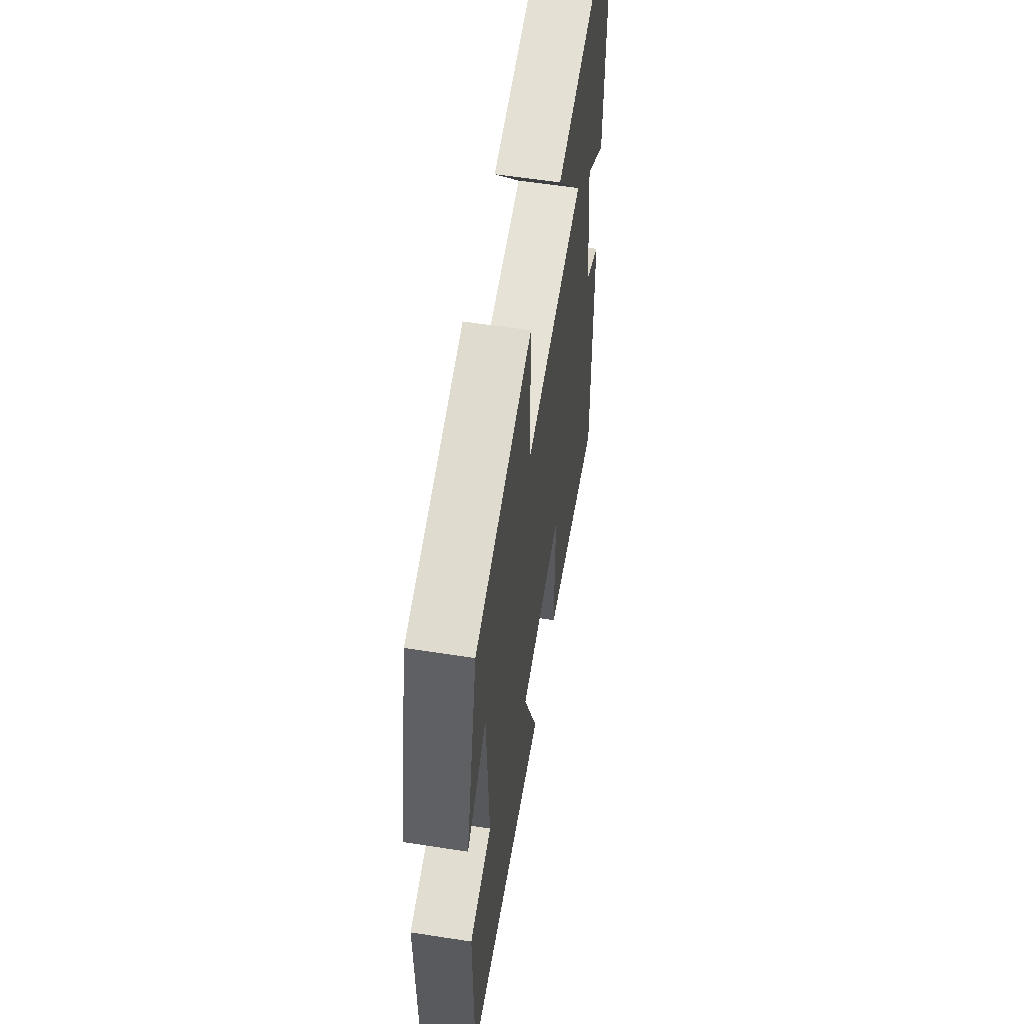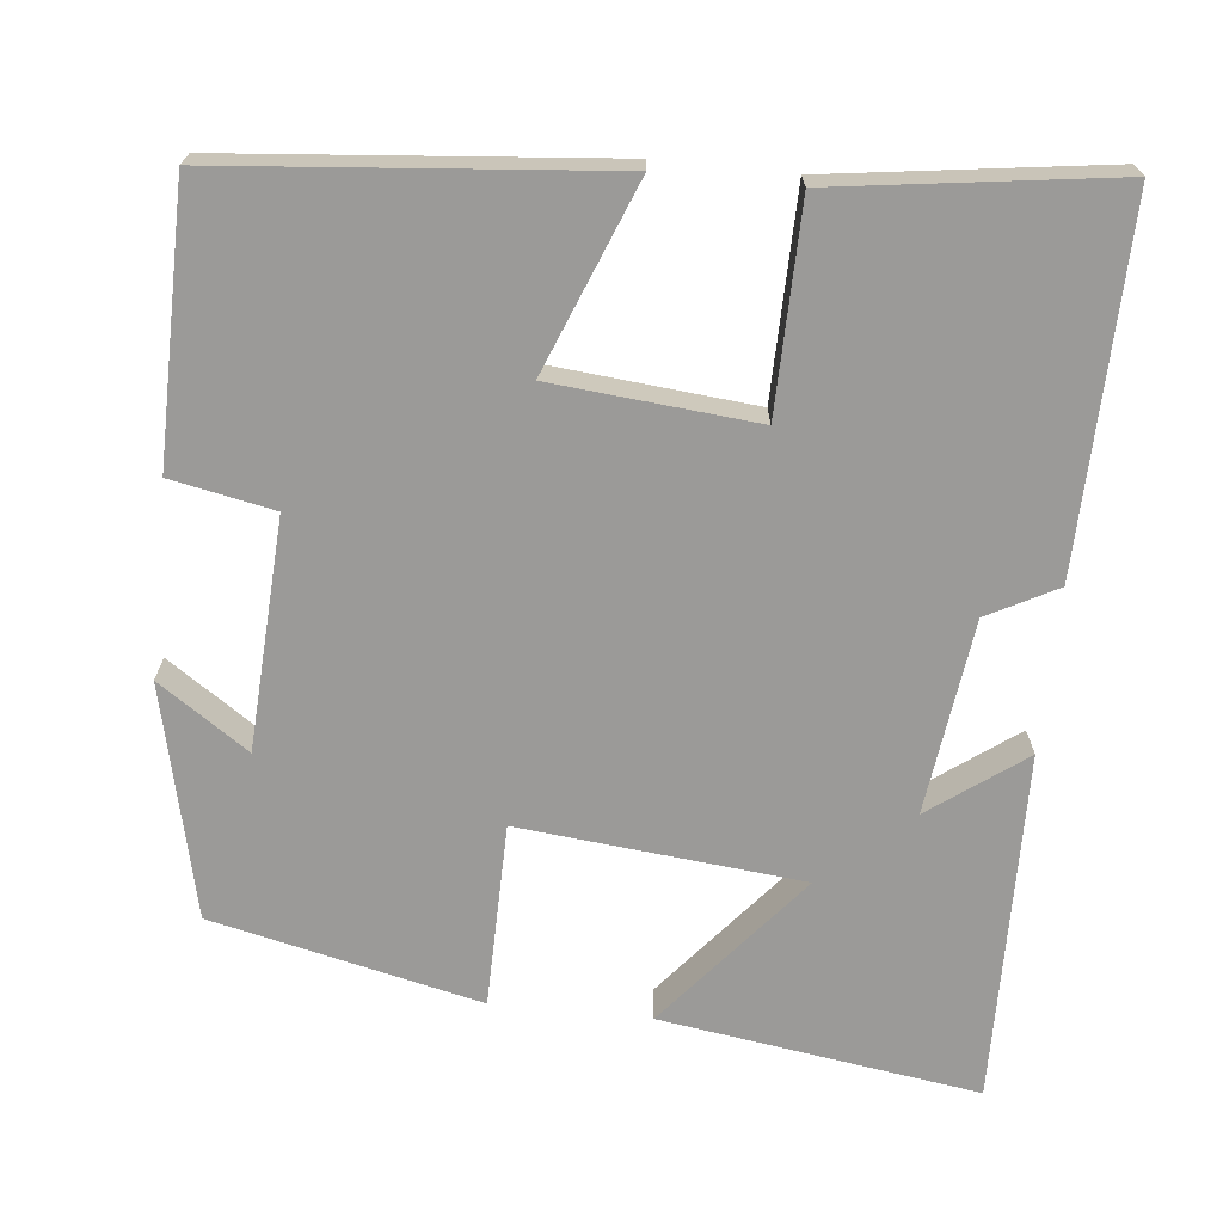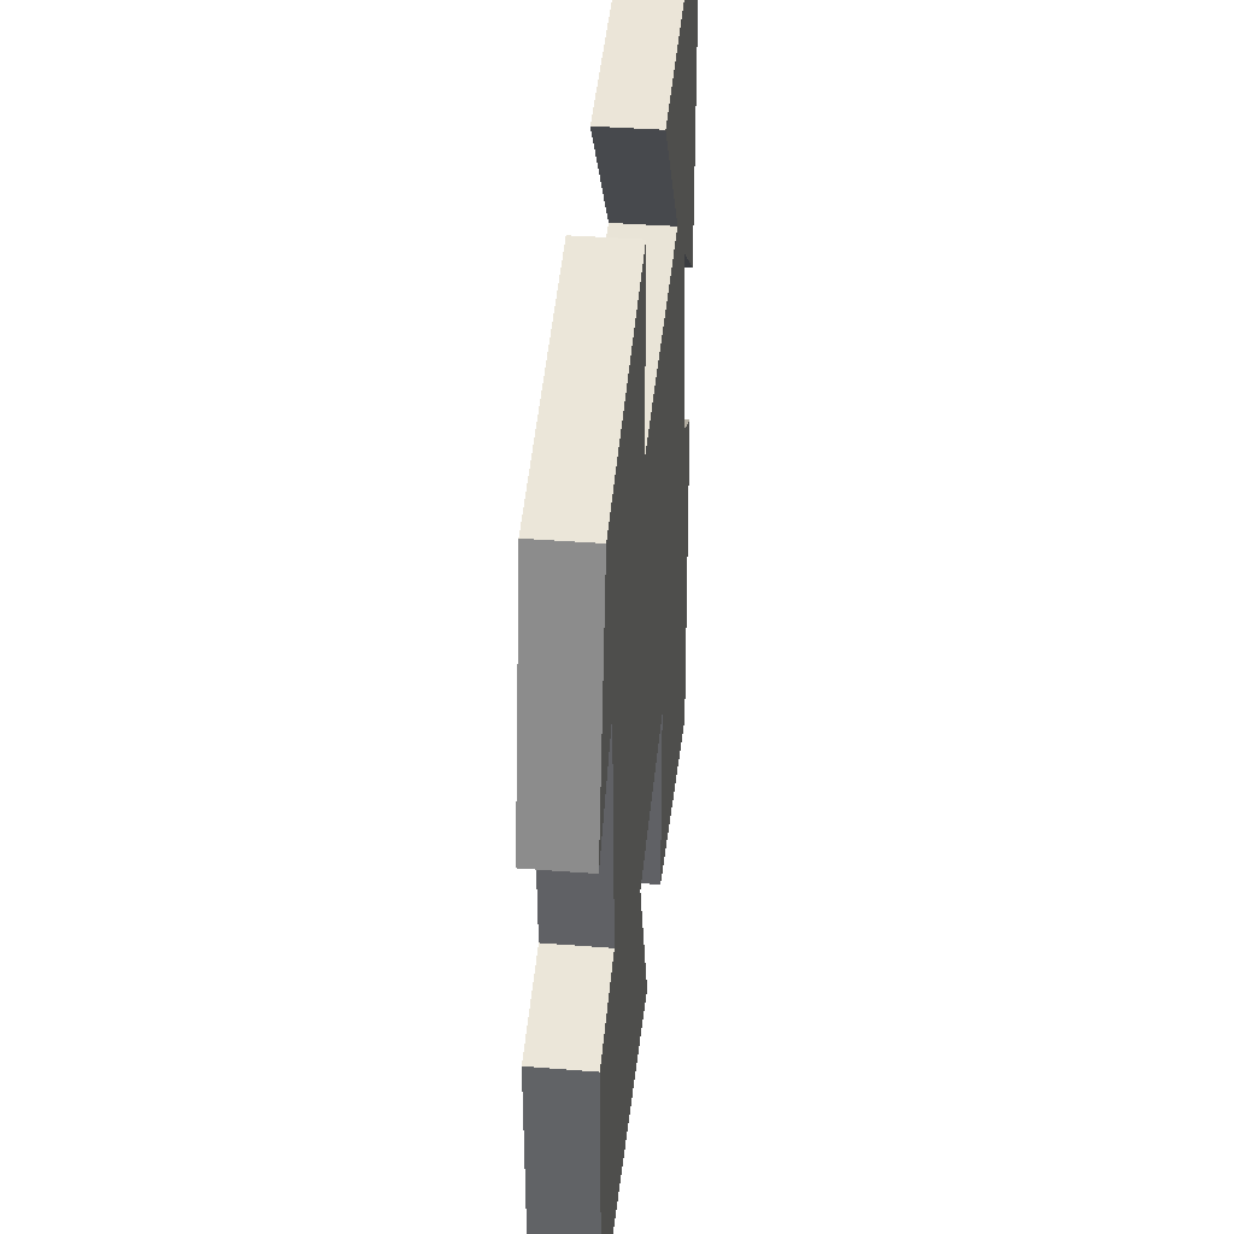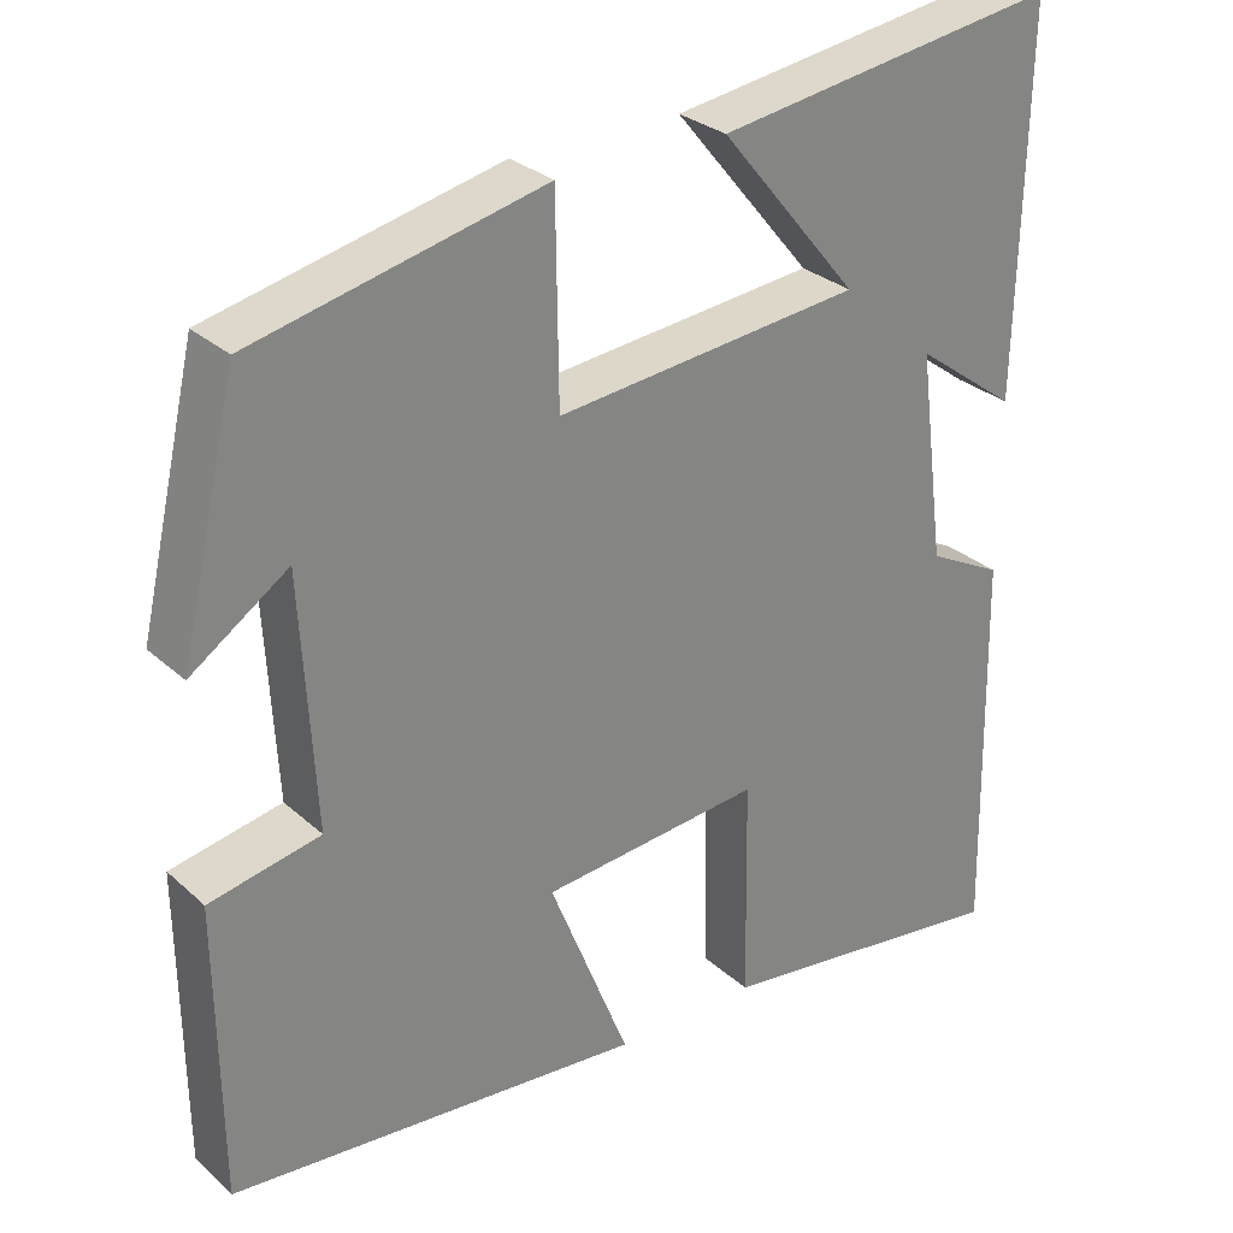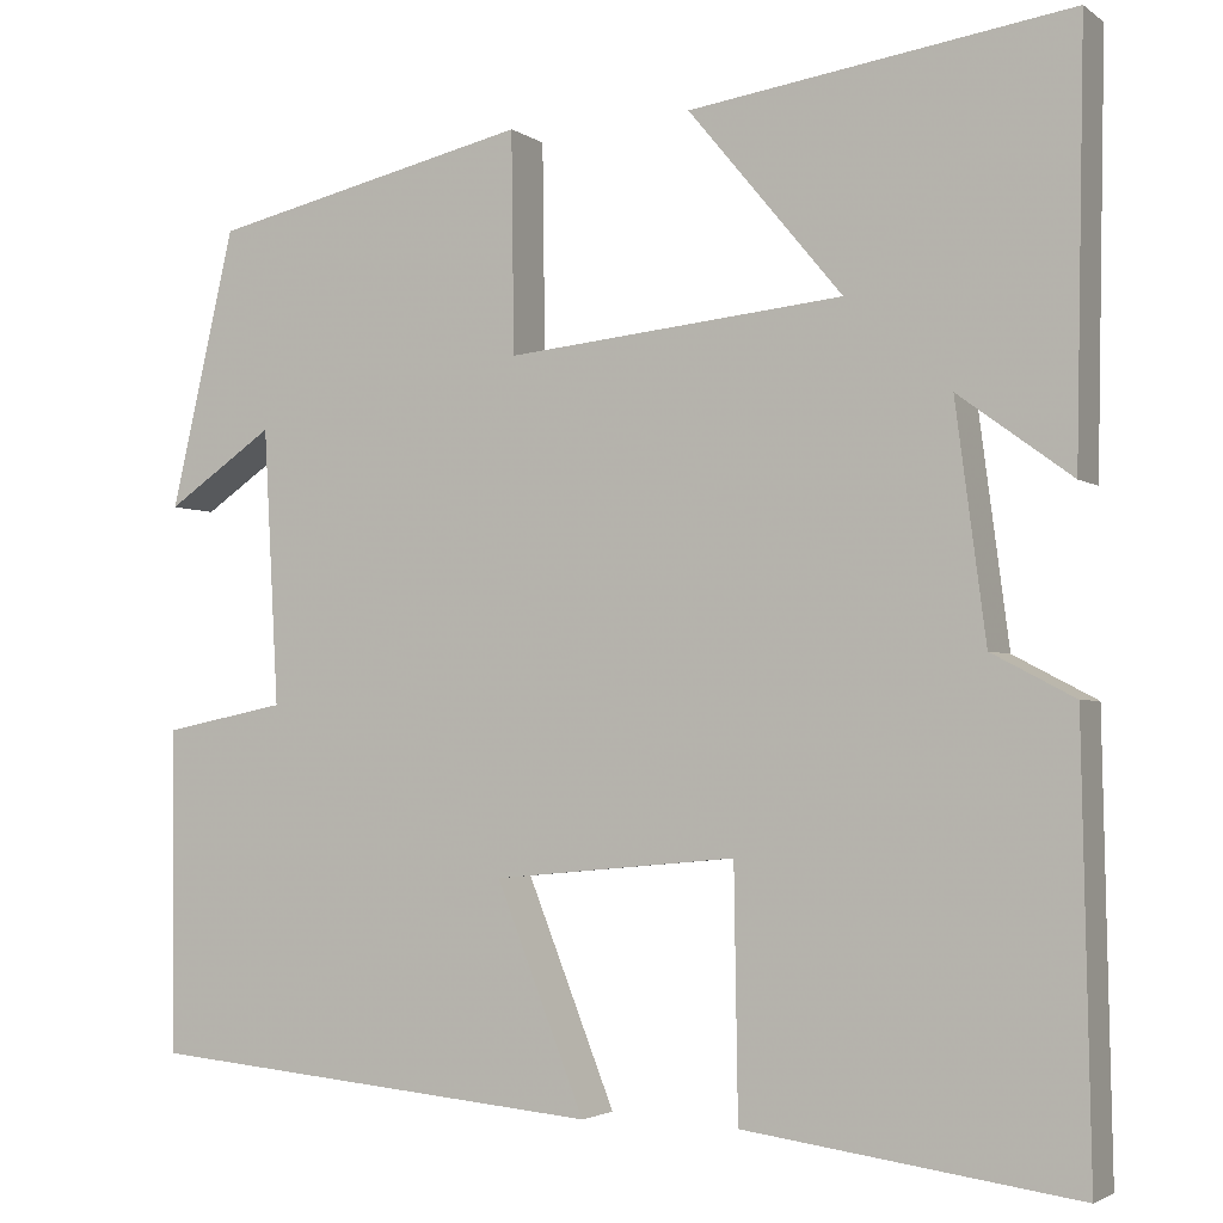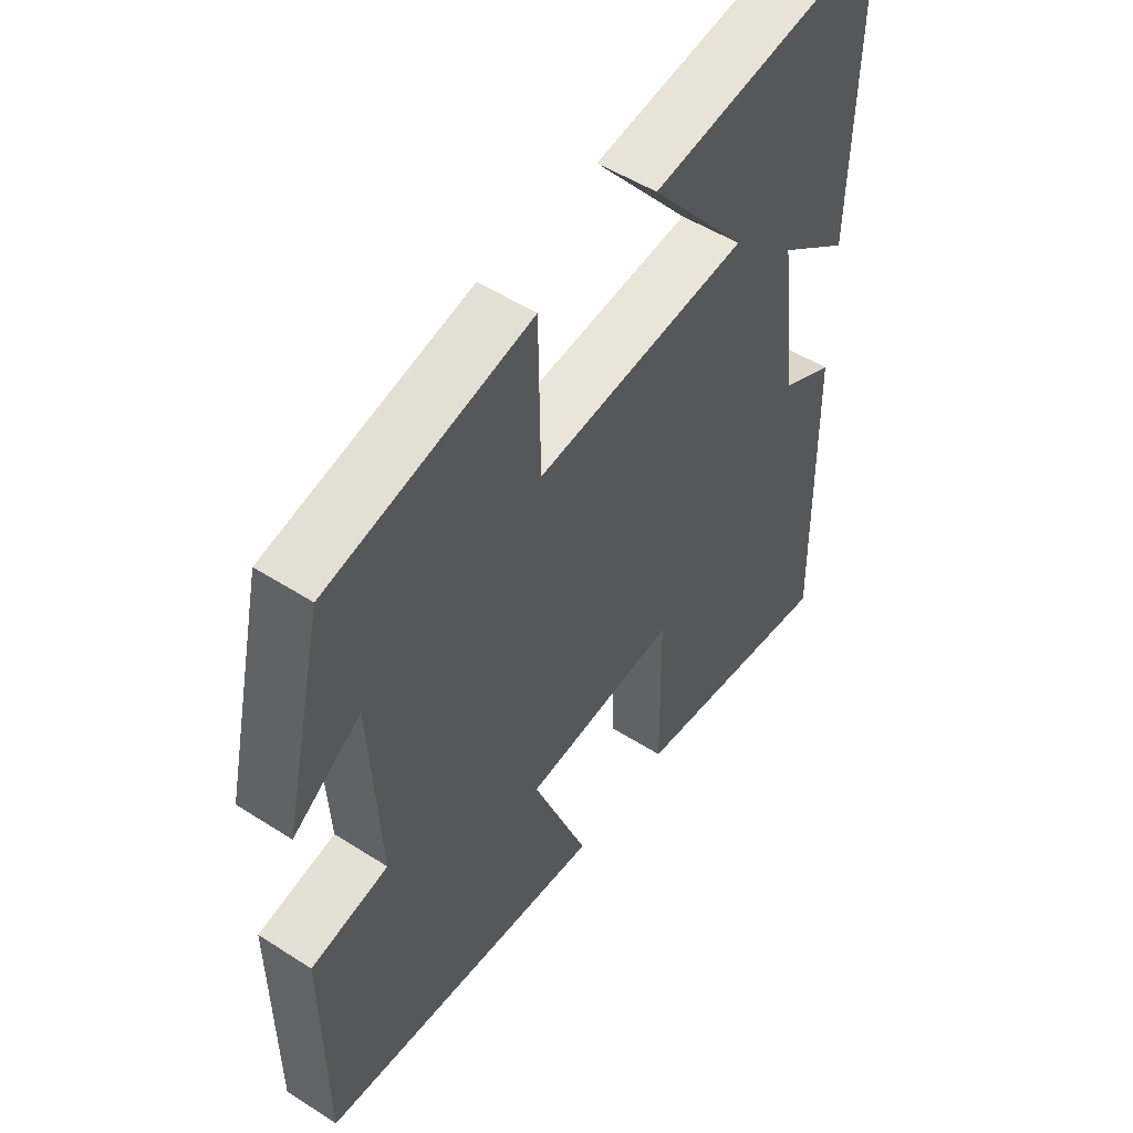
<metadata>
{"format":"obj","ext":"obj","renderer":"f3d","projection":"perspective","resolution":1024,"background":"white","views":[{"elev":57.1,"azim":99.2,"up":"+Z"},{"elev":-69.4,"azim":174.1,"up":"+Y"},{"elev":38.0,"azim":95.7,"up":"+Z"},{"elev":29.1,"azim":142.5,"up":"+Z"},{"elev":-2.9,"azim":-154.4,"up":"+Z"},{"elev":51.0,"azim":125.0,"up":"+Z"}]}
</metadata>
<code>
v 0.432 0.07 0.422
v 0.5 0.07 0.128
v 0.386 0.07 0.206
v 0.37 0.07 -0.086
v 0.5 0.07 -0.112
v 0.497 0.07 -0.456
v 0.011 0.07 -0.5
v 0.105 0.07 -0.263
v -0.153 0.07 -0.239
v -0.157 0.07 -0.5
v -0.509 0.07 -0.548
v -0.5 0.07 -0.088
v -0.412 0.07 -0.042
v -0.38 0.07 0.204
v -0.5 0.07 0.116
v -0.509 0.07 0.56
v -0.106 0.07 0.5
v -0.269 0.07 0.303
v 0.089 0.07 0.267
v 0.092 0.07 0.5
v 0.432 0 0.422
v 0.5 0 0.128
v 0.386 0 0.206
v 0.37 0 -0.086
v 0.5 0 -0.112
v 0.497 0 -0.456
v 0.011 0 -0.5
v 0.105 0 -0.263
v -0.153 0 -0.239
v -0.157 0 -0.5
v -0.509 0 -0.548
v -0.5 0 -0.088
v -0.412 0 -0.042
v -0.38 0 0.204
v -0.5 0 0.116
v -0.509 0 0.56
v -0.106 0 0.5
v -0.269 0 0.303
v 0.089 0 0.267
v 0.092 0 0.5
f 19 20 1
f 16 17 18
f 15 16 18
f 14 15 18
f 13 14 18 19
f 11 12 13
f 10 11 13
f 9 10 13
f 13 19 1
f 9 13 1
f 8 9 1
f 6 7 8
f 5 6 8
f 4 5 8
f 3 4 8
f 1 2 3
f 1 3 8
f 21 40 39
f 38 37 36
f 38 36 35
f 38 35 34
f 39 38 34 33
f 33 32 31
f 33 31 30
f 33 30 29
f 21 39 33
f 21 33 29
f 21 29 28
f 28 27 26
f 28 26 25
f 28 25 24
f 28 24 23
f 23 22 21
f 28 23 21
f 1 21 22 2
f 2 22 23 3
f 3 23 24 4
f 4 24 25 5
f 5 25 26 6
f 6 26 27 7
f 7 27 28 8
f 8 28 29 9
f 9 29 30 10
f 10 30 31 11
f 11 31 32 12
f 12 32 33 13
f 13 33 34 14
f 14 34 35 15
f 15 35 36 16
f 16 36 37 17
f 17 37 38 18
f 18 38 39 19
f 19 39 40 20
f 20 40 21 1

</code>
